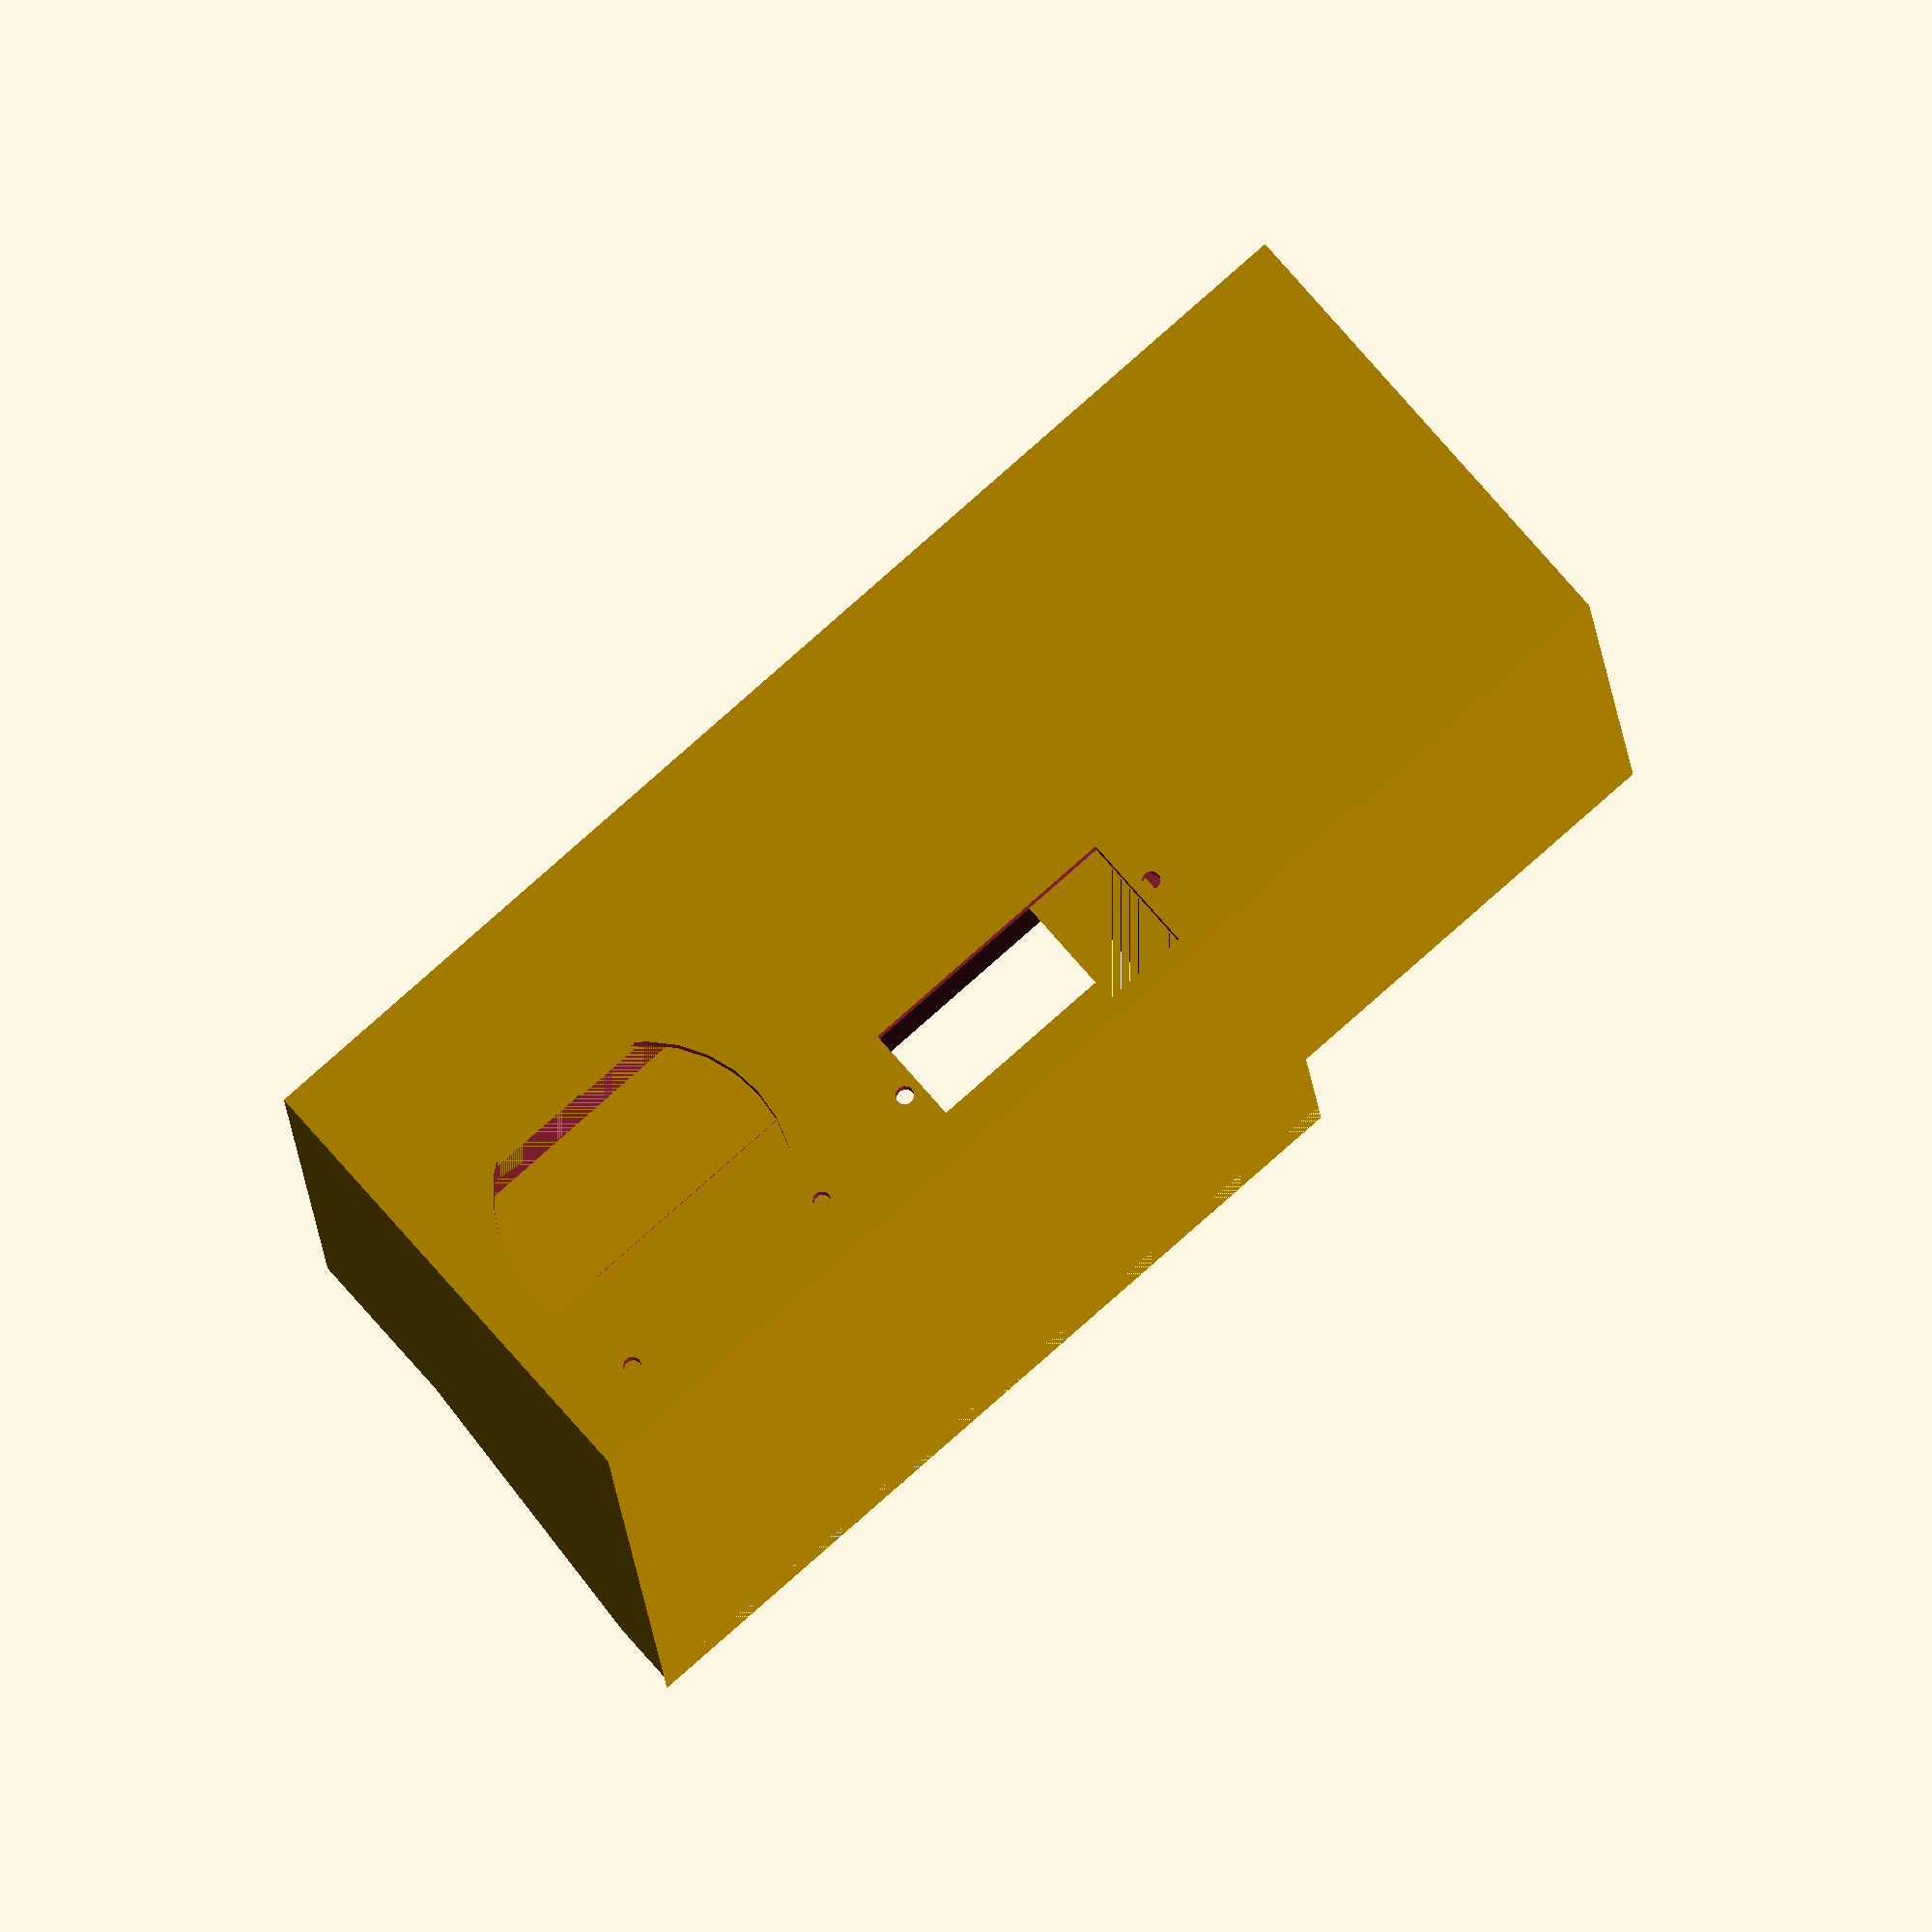
<openscad>
module powerSupply()
{
    cube([200, 100, 42]);
}

module bottomHousing(ix, iy, iz, t)
{
    difference(){
        translate([-t,-t,-t])
            cube([ix+2*t, iy+2*t, iz+t]);
    
        cube([ix, iy, iz+1]);
    }
}

module iecHoles(t)
{
    hs = 55.5-3.5;
    lc = 23;
    
    rotate(-90, [0, 0, 1]){
    translate([0, lc-hs/2, 10])
        rotate(90,[0,1,0])
            cylinder(t, 3/2,3/2, $fn=10);
    translate([0, lc+hs/2, 10])
        rotate(90,[0,1,0])
            cylinder(t, 3/2,3/2, $fn=10);
    translate()
        cube([t, 46, 20]);
    }
}

module fanHoles(t)
{
    
    //translate([0, lc-hs/2, 10])
        rotate(90,[1,0,0]){
            cylinder(t, 24,24);
            translate([20, 20, 0])
                cylinder(t, 3/2, 3/2, $fn=10);
            translate([20, -20, 0])
                cylinder(t, 3/2, 3/2, $fn=10);
            translate([-20, 20, 0])
                cylinder(t, 3/2, 3/2, $fn=10);
            translate([-20, -20, 0])
                cylinder(t, 3/2, 3/2, $fn=10);
        }
}


module exhaustHoles(t)
{
    r = 2.5;
    sep = 10;
    for(x = [0:5])
        for (z = [0:2]){
            translate([x*sep, 0, z*sep])
                rotate(90,[1,0,0])
                    cylinder(t, r, r);
        }
        /*rotate(90,[1,0,0]){
            cylinder(t, 24,24);
            translate([20, 20, 0])
                cylinder(t, 3/2, 3/2);
            translate([20, -20, 0])
                cylinder(t, 3/2, 3/2);
            translate([-20, 20, 0])
                cylinder(t, 3/2, 3/2);
            translate([-20, -20, 0])
                cylinder(t, 3/2, 3/2);
        }*/
}



module bottomSectionHoles(ix, iy, iz, t,r){
    translate([-t-1, 10, iz-5])
        rotate(90, [0, 1, 0] )
            cylinder(ix+2*t+2, r);
    
    translate([-t-1, iy+2*t-10, iz-5])
        rotate(90, [0, 1, 0] )
            cylinder(ix+2*t+2, r);
    
    translate([-t-1, (iy+2*t)/2, iz-5])
        rotate(90, [0, 1, 0] )
            cylinder(ix+2*t+2, r);
}


module bottomSection(ix, iy, iz, t){ 
    difference(){
        bottomHousing(ix, iy, iz,t);
        translate([ix-30, iy+2*t-1, 24+2])
            fanHoles(6);
        translate([ix-120, iy+2*t-1, 0])
            iecHoles(6);
        translate([10, 1, 10])
            exhaustHoles(5, $fn=10);
         translate([ix-135, -4, -t]){
             displayCavity(55, 55, 135+t, t, 6);    
         }
         
          translate([75, -40, 5])
            rotate(45,[1,0,0]) 
                       translate([0,0,0])
            displayHoles(10, 3);
         
         
        /*translate([-3, 10, 40])
            iecHoles(3);
        translate([-4, 85, 60])
            fanHoles(6);*/
         bottomSectionHoles(ix, iy, iz, t, 3/2, $fn=10);

    }
   
   difference(){ 
    translate([ix-135, 0, -t]){
        displaySection(55, 55, 135+t, t);
    }
    
    translate([75, -40, 5])
        rotate(45,[1,0,0]){ 
            display();
            translate([0,0,0])
            displayHoles(10, 3/2);
            translate([115, 30, 0])
            cylinder(10, 7/2, 7/2);
        }
         translate([ix-135-1, -60, -3])
            cube([135+t+2,15,100]);
    }
    translate([ix-135, -45, -t])
            cube([135+t,t,10]);
   
}


module displayHoles(t, r)
{
    $fn = 10;
    y = 55;
    x = 93;
    xo = (98-x)/2;
    yo = (60-y)/2;
    translate( [xo,yo, 0])
        cylinder(t, r, r);
    translate( [xo+x,yo, 0])
        cylinder(t, r, r);
    translate( [xo+x,yo+y, 0])
        cylinder(t, r, r);
    translate( [xo,yo+y, 0])
        cylinder(t, r, r);
}

module displayVolumes(){
    cube([98, 60, 2]);
    translate([0, 10, -2])
        cube([98, 40, 14]);
    translate([8, 60-22, -12])
        cube([52, 22, 12]);
}


module displaySection(ox, oy,oz, t)
{
    oPoints = [[0, 0], [ox, 0], [0, oy]];
    iPoints = [[t, 0], [ox-t, 0], [t, oy-2*t]];
    rotate(180, [0, 0, 1])
    rotate(-90, [0, 1, 0])
    difference(){
        linear_extrude(oz)
            polygon(oPoints);
    
        translate([0,0,t])
            linear_extrude(oz-2*t)
                polygon(iPoints);
    }
}

module displayCavity(ox, oy, oz, td, t)
{
    x = ox-2*td;
    y = oy -2*td;
    z = oz -2*td;
    translate([td, 0, td])
    cube([z,t, x]);
}


module display()
{
    difference(){
        displayVolumes();
        translate([0,0,-1])
        displayHoles(5);
    }
    
}


module pcb(){
    cube([160, 100, 2]);
    translate([-20, 4, 2])
        cube([20, 92, 17]);
}

module topHousing(ix, iy, iz, t, tol, overlap, height){
 translate([t+tol/2, t+tol/2, iz-overlap+t])
    bottomHousing(ix-tol-2*t, iy-tol-2*t, overlap-t, t);
    
 translate([0, 0, iz]){
     //difference(){
        translate([tol/2, tol/2, 0]){
            difference(){
            bottomHousing(ix-tol, iy-tol, height, t+tol/2);
            translate([0,0,-t-tol])
                cube([ix-tol, iy-tol, t+tol]);
            }
        }
     //}
     translate([1,7,-8])
     difference(){
        cube([10,15,10]);
         translate([5, 5, 0])
            cylinder(10, 1.5, 1.5, $fn=10);
     }
     translate([150,7,-8])
     difference(){
        cube([15,15,10]);
         translate([7, 5, 0])
            cylinder(10, 1.5, 1.5, $fn=10);
     }
     translate([1, 100, 0]){
         translate([0,5,-8])
             difference(){
                cube([10,15,10]);
                 translate([5, 10, 0])
                    cylinder(10, 1.5, 1.5, $fn=10);
             }
         translate([150,5,-8])
             difference(){
                cube([15,15,10]);
                 translate([7, 10, 0])
                    cylinder(10, 1.5, 1.5, $fn=10);
             }
     }
 }
    }

module topSection(ix, iy, iz, t, tol, overlap, height){

    difference(){
    topHousing(ix, iy, iz, t, tol, overlap, height);
        translate([t+tol/2, t+tol/2, iz-overlap+t]){
    translate([-t,10,8]){
        pcb();
        translate([151-t-tol/2, 113+t-5, -overlap-t])
            cube([50, 20, overlap+t]);
    }
     
    }bottomSectionHoles(ix, iy, iz, t, 3/2, $fn=10);
    }
    //translate to bottom plane
    translate([t+tol/2, t+tol/2, iz-overlap+t]){
        translate([-t-tol/2,0,8]){
            //pcb();
        }
        translate([-t*2-tol/2, -t*2-tol/2, -t])
            difference(){
                cube([ix+t*2, iy+t*2, overlap+t]);
                    translate([0.5, 0.5, 0])
                        cube([ix+t*2-1, iy+t*2-1, overlap+t]);
            }
    }
    
}


//displayHoles(20, 3/2);
ix = 201;
iy = 145;
iz = 55;
t = 3;
tol = 1;
overlap = 10;
height = 20;

bottomSection(ix, iy, iz, t);
topSection(ix, iy, iz, t, tol, overlap, height);
/*module bottomSupports(){
translate([100, -8, 0])
cylinder(42.2,3,3);
translate([140, -8, 0])
cylinder(42.2,3,3);
translate([105, iy, 0])
cylinder(19.9,3,3);
}*/
//translate([75, -40, 5])
//        rotate(45,[1,0,0]) 
//            display();

//translate([-3, 10, 40])
//        iecHoles(3);
//translate([-4, iy+2*t, 60])
//        fanHoles(6);
//translate([0,15,0])
//    powerSupply();


</openscad>
<views>
elev=282.5 azim=3.5 roll=138.8 proj=o view=solid
</views>
